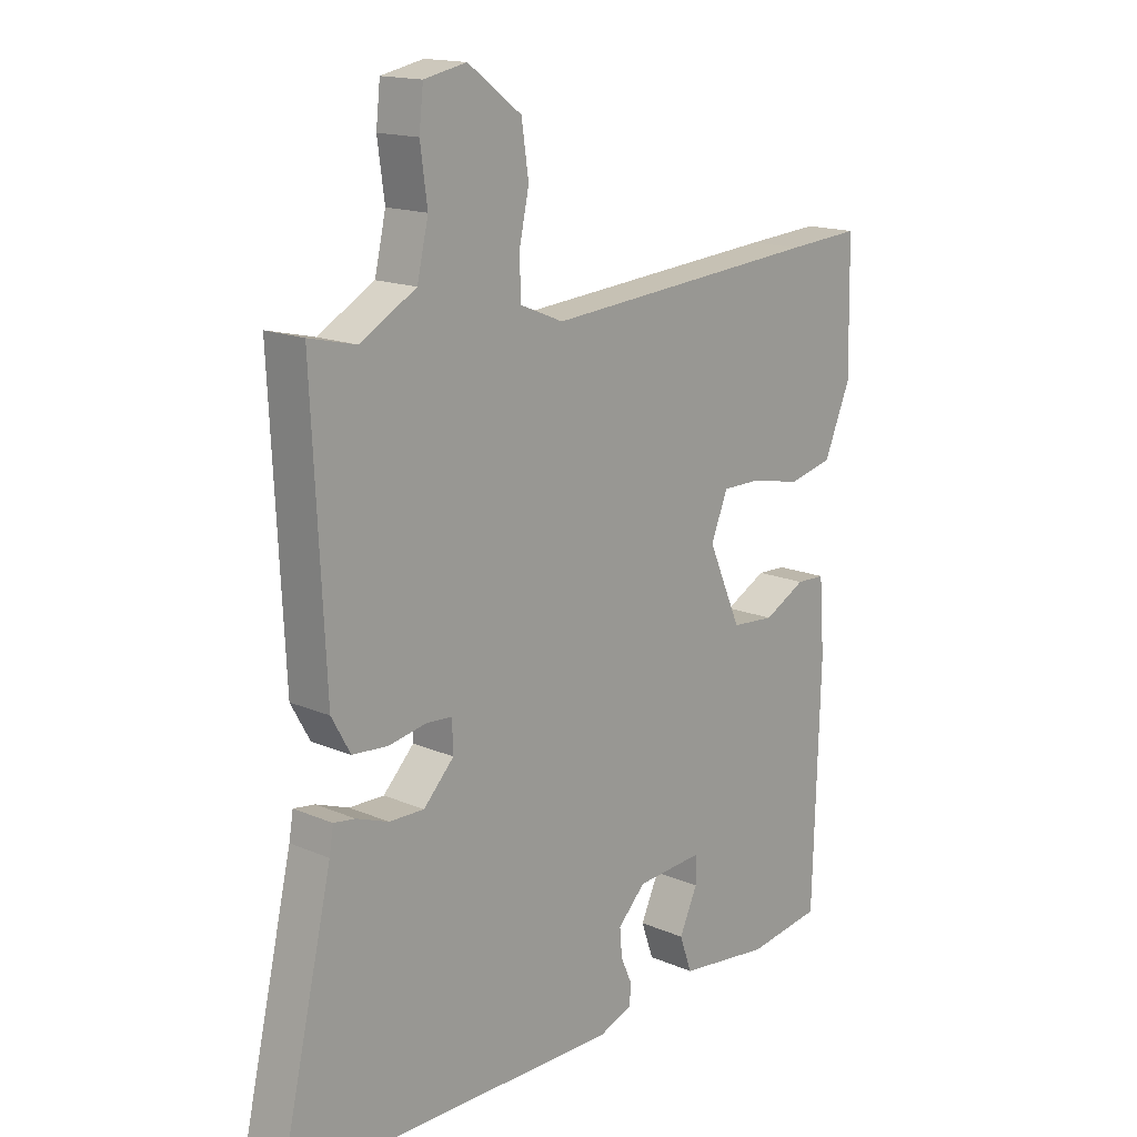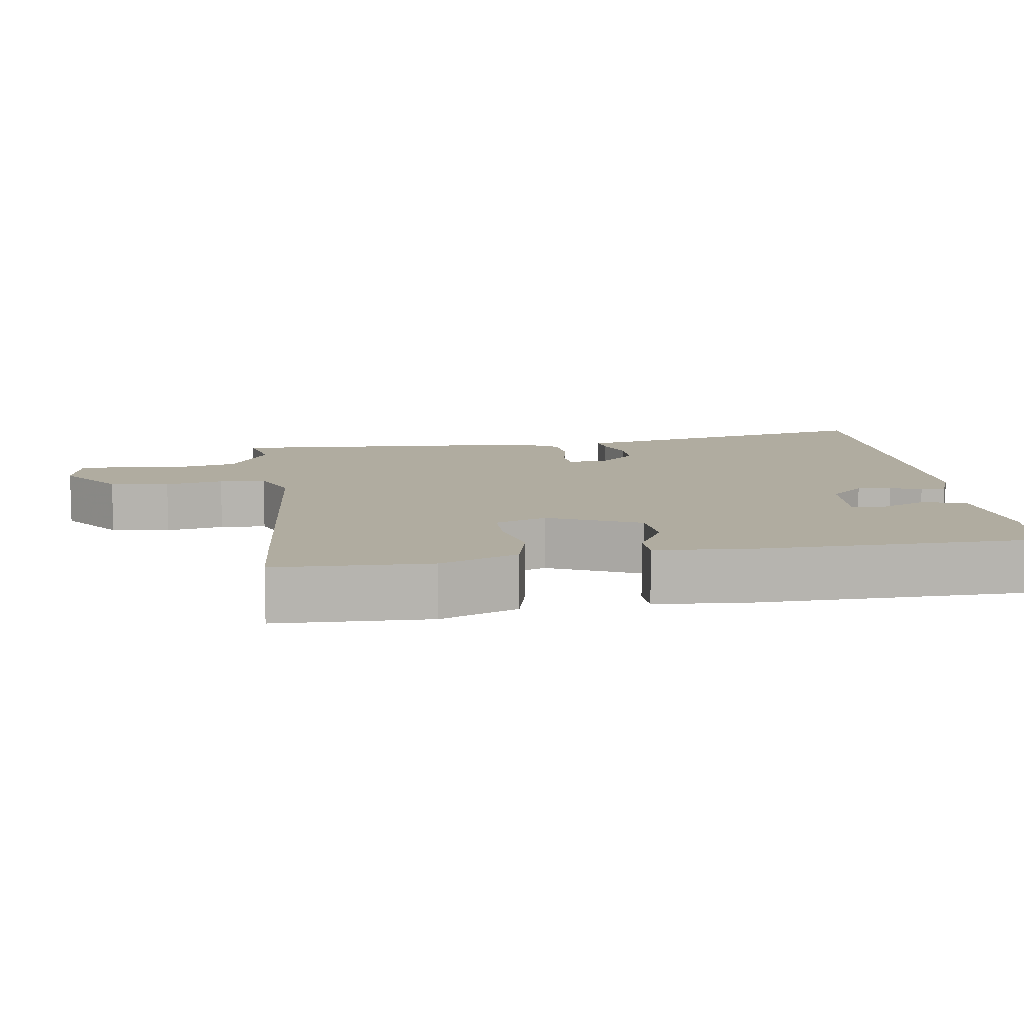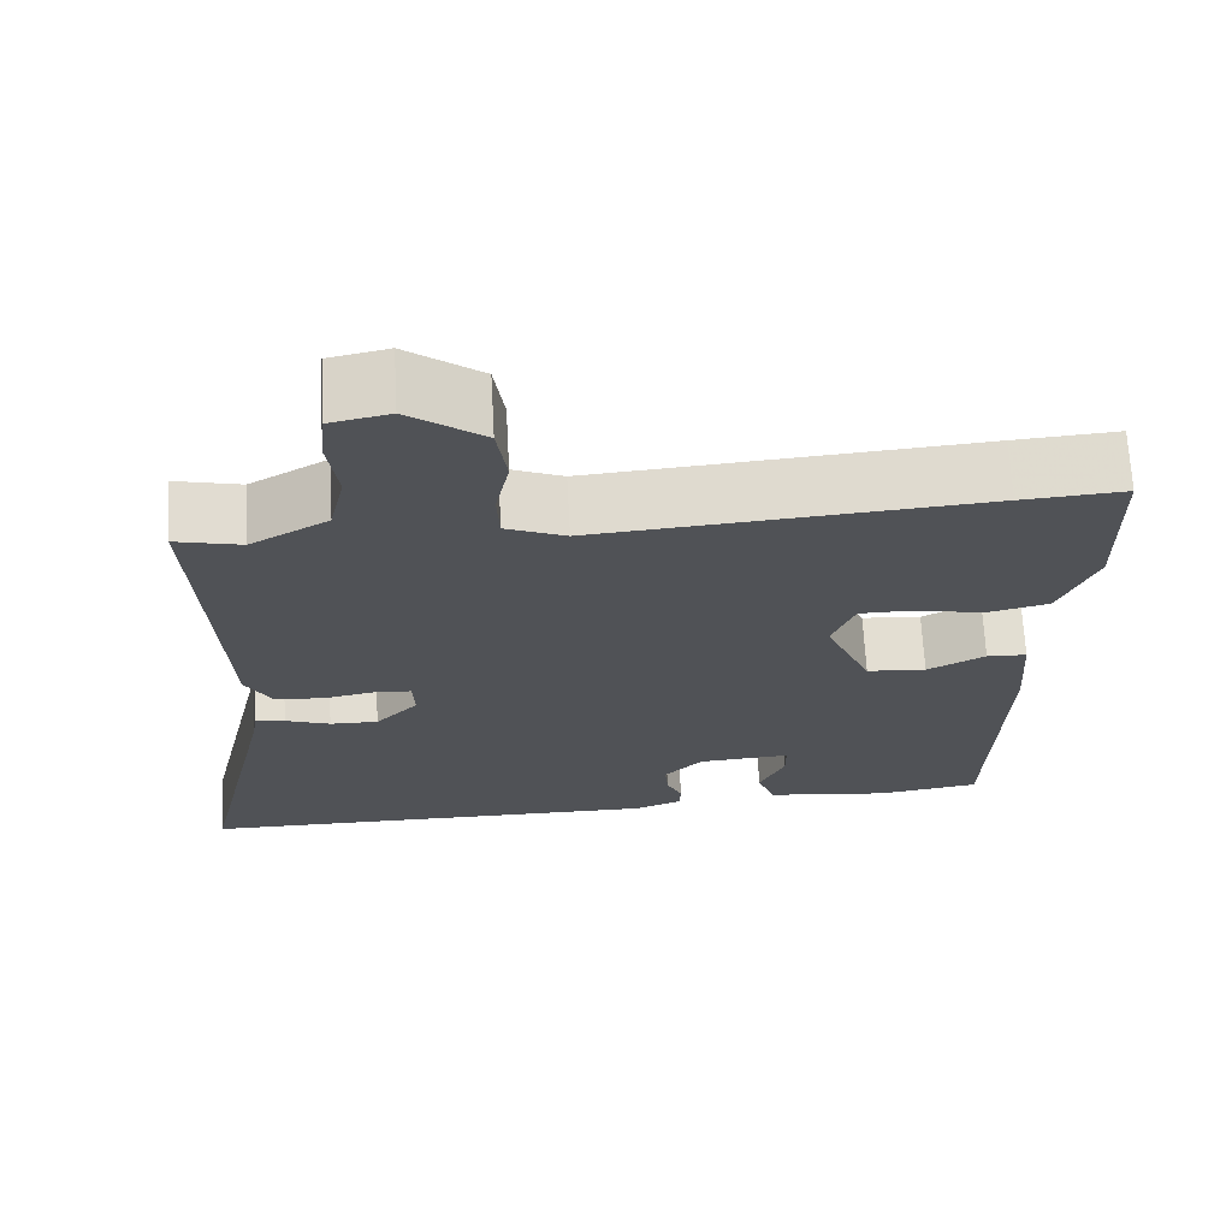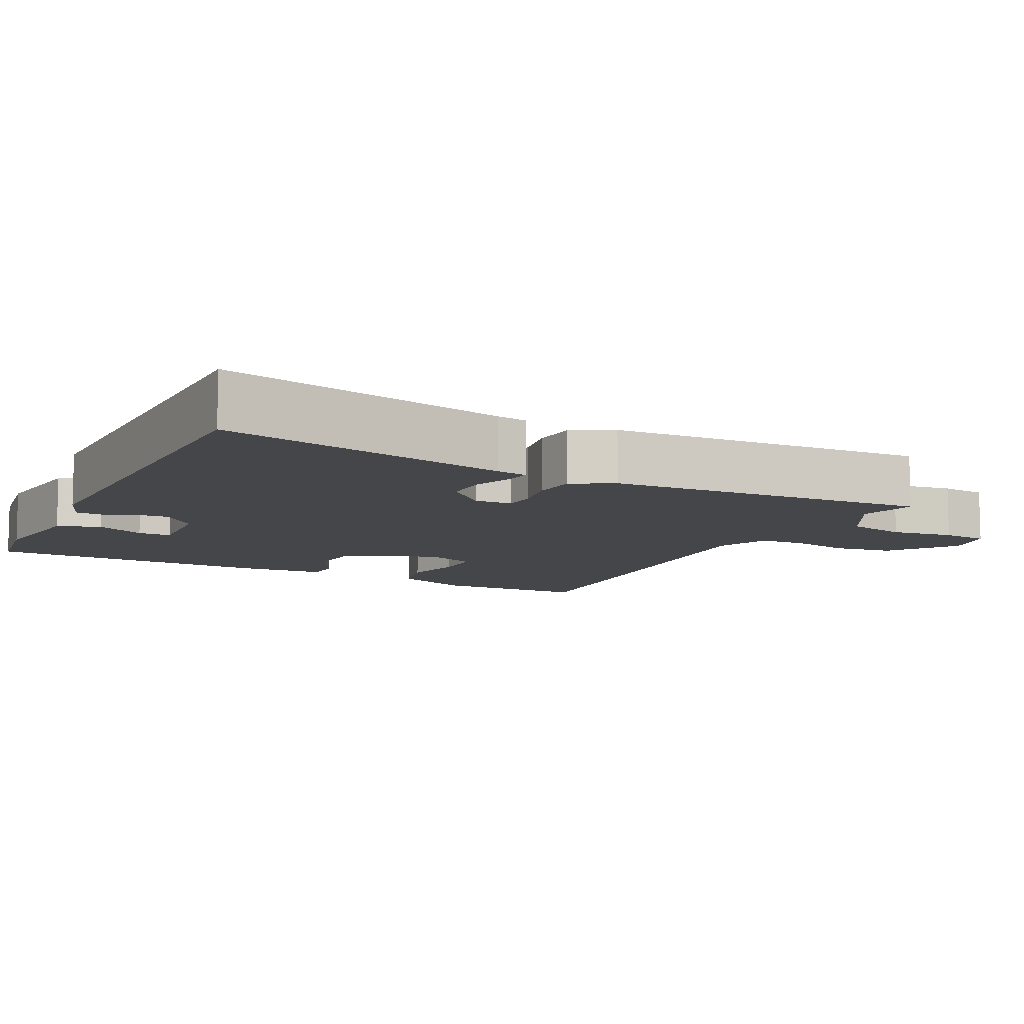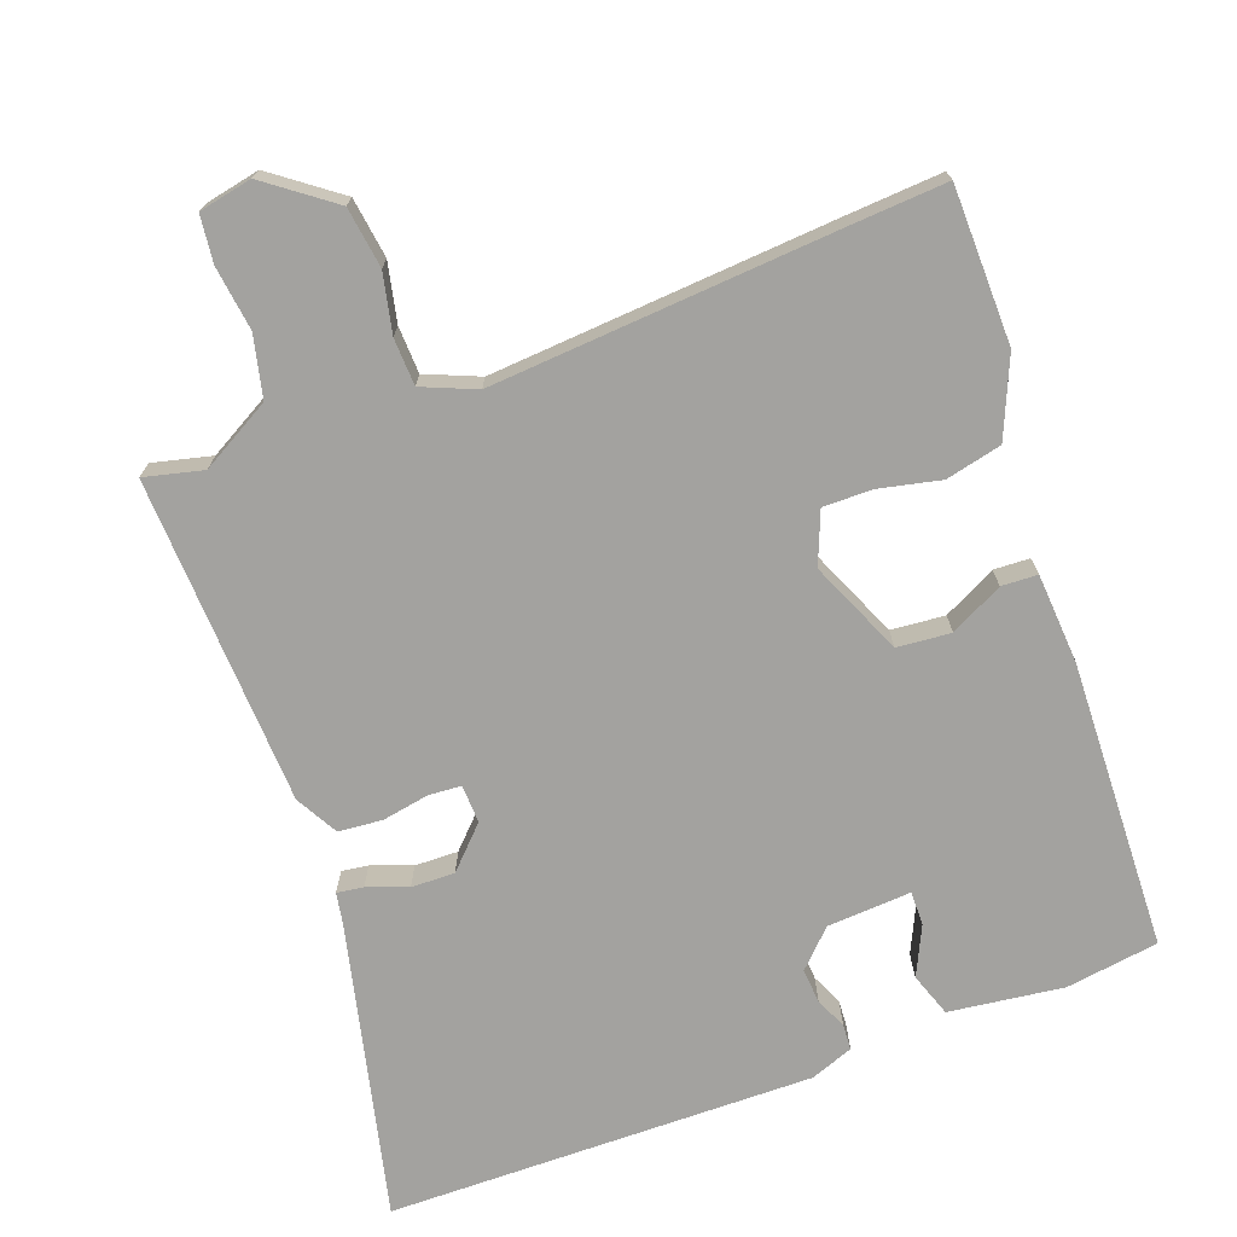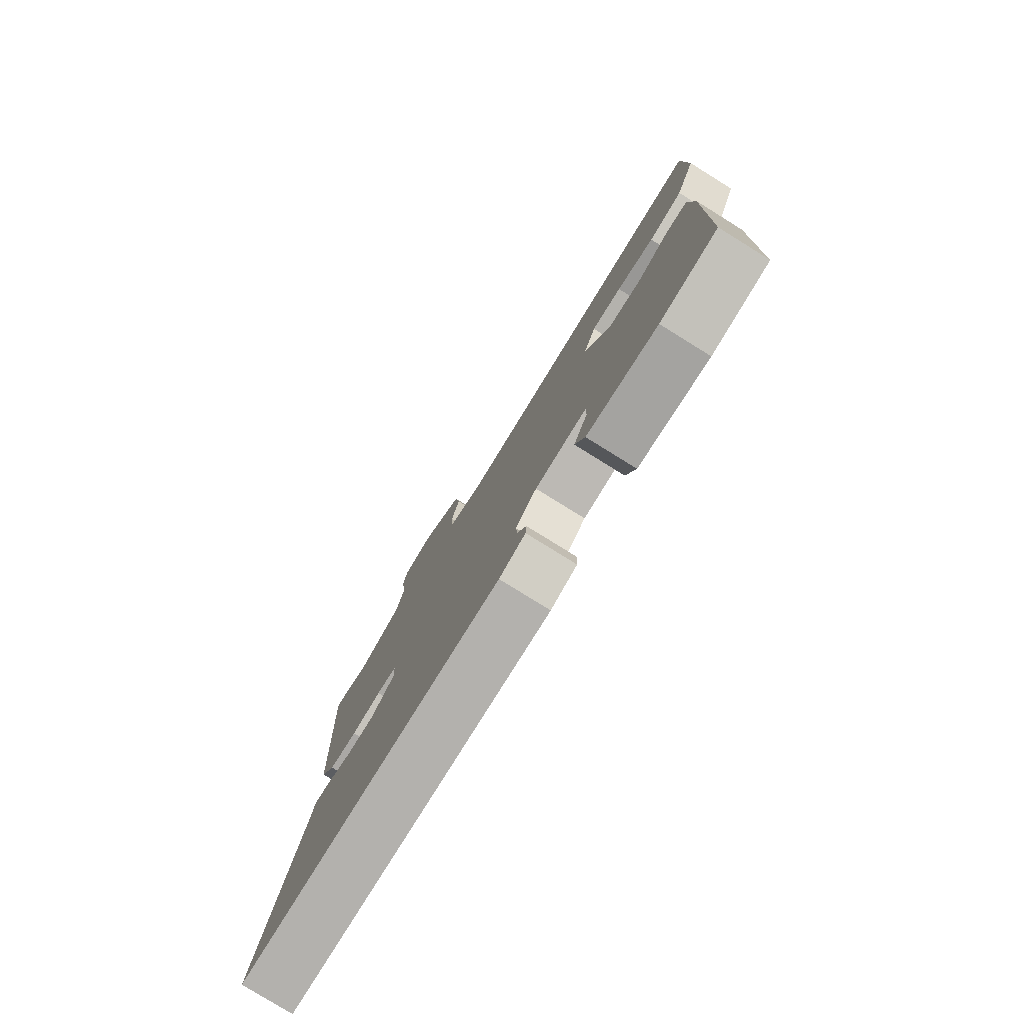
<metadata>
{"format":"obj","ext":"obj","renderer":"f3d","projection":"perspective","resolution":1024,"background":"white","views":[{"elev":15.8,"azim":-48.1,"up":"+Z"},{"elev":9.9,"azim":82.3,"up":"+Y"},{"elev":68.7,"azim":-3.1,"up":"+Z"},{"elev":-9.4,"azim":-116.7,"up":"+Y"},{"elev":-72.4,"azim":19.9,"up":"+Y"},{"elev":-79.6,"azim":58.2,"up":"+Z"}]}
</metadata>
<code>
v 0.495 0.07 -0.5
v 0.369 0.07 -0.519
v 0.214 0.07 -0.5
v 0.193 0.07 -0.441
v 0.224 0.07 -0.374
v 0.224 0.07 -0.328
v 0.11 0.07 -0.336
v 0.063 0.07 -0.384
v 0.067 0.07 -0.431
v 0.086 0.07 -0.473
v 0.084 0.07 -0.508
v 0.026 0.07 -0.53
v -0.553 0.07 -0.526
v -0.461 0.07 -0.125
v -0.454 0.07 -0.083
v -0.418 0.07 -0.088
v -0.363 0.07 -0.108
v -0.304 0.07 -0.109
v -0.252 0.07 -0.055
v -0.254 0.07 -0.003
v -0.298 0.07 0
v -0.362 0.07 -0.012
v -0.422 0.07 -0.007
v -0.454 0.07 0.05
v -0.476 0.07 0.496
v -0.396 0.07 0.477
v -0.301 0.07 0.531
v -0.282 0.07 0.614
v -0.294 0.07 0.701
v -0.287 0.07 0.765
v -0.215 0.07 0.78
v -0.124 0.07 0.713
v -0.112 0.07 0.631
v -0.129 0.07 0.551
v -0.126 0.07 0.487
v -0.053 0.07 0.457
v 0.419 0.07 0.494
v 0.545 0.07 0.503
v 0.549 0.07 0.291
v 0.504 0.07 0.184
v 0.428 0.07 0.166
v 0.344 0.07 0.184
v 0.277 0.07 0.184
v 0.249 0.07 0.113
v 0.305 0.07 -0.014
v 0.378 0.07 -0.02
v 0.449 0.07 0.017
v 0.498 0.07 0.015
v 0.507 0.07 -0.107
v 0.495 0 -0.5
v 0.369 0 -0.519
v 0.214 0 -0.5
v 0.193 0 -0.441
v 0.224 0 -0.374
v 0.224 0 -0.328
v 0.11 0 -0.336
v 0.063 0 -0.384
v 0.067 0 -0.431
v 0.086 0 -0.473
v 0.084 0 -0.508
v 0.026 0 -0.53
v -0.553 0 -0.526
v -0.461 0 -0.125
v -0.454 0 -0.083
v -0.418 0 -0.088
v -0.363 0 -0.108
v -0.304 0 -0.109
v -0.252 0 -0.055
v -0.254 0 -0.003
v -0.298 0 0
v -0.362 0 -0.012
v -0.422 0 -0.007
v -0.454 0 0.05
v -0.476 0 0.496
v -0.396 0 0.477
v -0.301 0 0.531
v -0.282 0 0.614
v -0.294 0 0.701
v -0.287 0 0.765
v -0.215 0 0.78
v -0.124 0 0.713
v -0.112 0 0.631
v -0.129 0 0.551
v -0.126 0 0.487
v -0.053 0 0.457
v 0.419 0 0.494
v 0.545 0 0.503
v 0.549 0 0.291
v 0.504 0 0.184
v 0.428 0 0.166
v 0.344 0 0.184
v 0.277 0 0.184
v 0.249 0 0.113
v 0.305 0 -0.014
v 0.378 0 -0.02
v 0.449 0 0.017
v 0.498 0 0.015
v 0.507 0 -0.107
f 46 47 48 49
f 45 46 49 1
f 44 45 1 2
f 39 40 41 42
f 39 42 43
f 36 37 38 39
f 36 39 43
f 35 36 43 44
f 31 32 33 34
f 31 34 35
f 28 29 30 31
f 27 28 31 35
f 26 27 35 44
f 21 22 23 24
f 20 21 24 25
f 14 15 16 17
f 14 17 18
f 13 14 18
f 12 13 18 19
f 9 10 11 12
f 8 9 12 19
f 2 3 4 5
f 2 5 6
f 44 2 6
f 20 25 26 44
f 20 44 6 7
f 7 8 19 20
f 98 97 96 95
f 50 98 95 94
f 51 50 94 93
f 91 90 89 88
f 92 91 88
f 88 87 86 85
f 92 88 85
f 93 92 85 84
f 83 82 81 80
f 84 83 80
f 80 79 78 77
f 84 80 77 76
f 93 84 76 75
f 73 72 71 70
f 74 73 70 69
f 66 65 64 63
f 67 66 63
f 67 63 62
f 68 67 62 61
f 61 60 59 58
f 68 61 58 57
f 54 53 52 51
f 55 54 51
f 55 51 93
f 93 75 74 69
f 56 55 93 69
f 69 68 57 56
f 1 50 51 2
f 2 51 52 3
f 3 52 53 4
f 4 53 54 5
f 5 54 55 6
f 6 55 56 7
f 7 56 57 8
f 8 57 58 9
f 9 58 59 10
f 10 59 60 11
f 11 60 61 12
f 12 61 62 13
f 13 62 63 14
f 14 63 64 15
f 15 64 65 16
f 16 65 66 17
f 17 66 67 18
f 18 67 68 19
f 19 68 69 20
f 20 69 70 21
f 21 70 71 22
f 22 71 72 23
f 23 72 73 24
f 24 73 74 25
f 25 74 75 26
f 26 75 76 27
f 27 76 77 28
f 28 77 78 29
f 29 78 79 30
f 30 79 80 31
f 31 80 81 32
f 32 81 82 33
f 33 82 83 34
f 34 83 84 35
f 35 84 85 36
f 36 85 86 37
f 37 86 87 38
f 38 87 88 39
f 39 88 89 40
f 40 89 90 41
f 41 90 91 42
f 42 91 92 43
f 43 92 93 44
f 44 93 94 45
f 45 94 95 46
f 46 95 96 47
f 47 96 97 48
f 48 97 98 49
f 49 98 50 1

</code>
